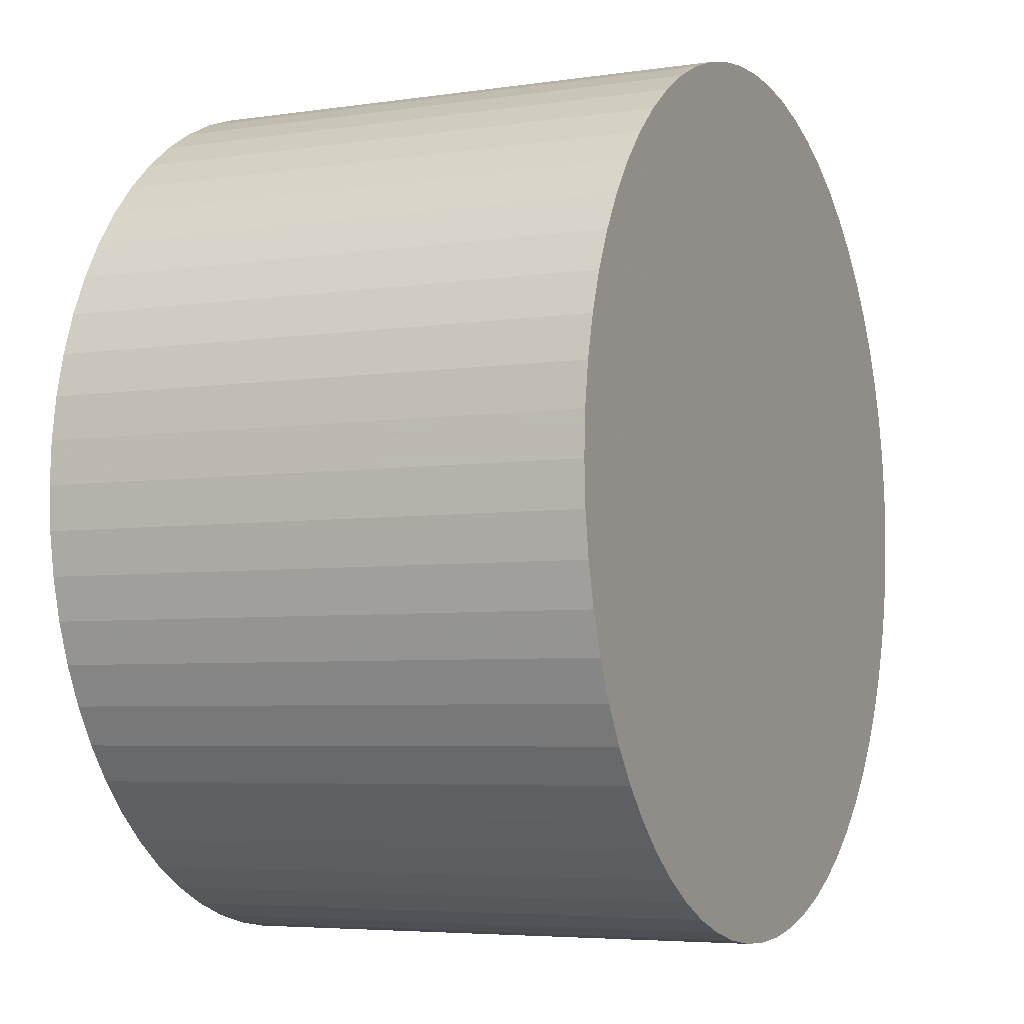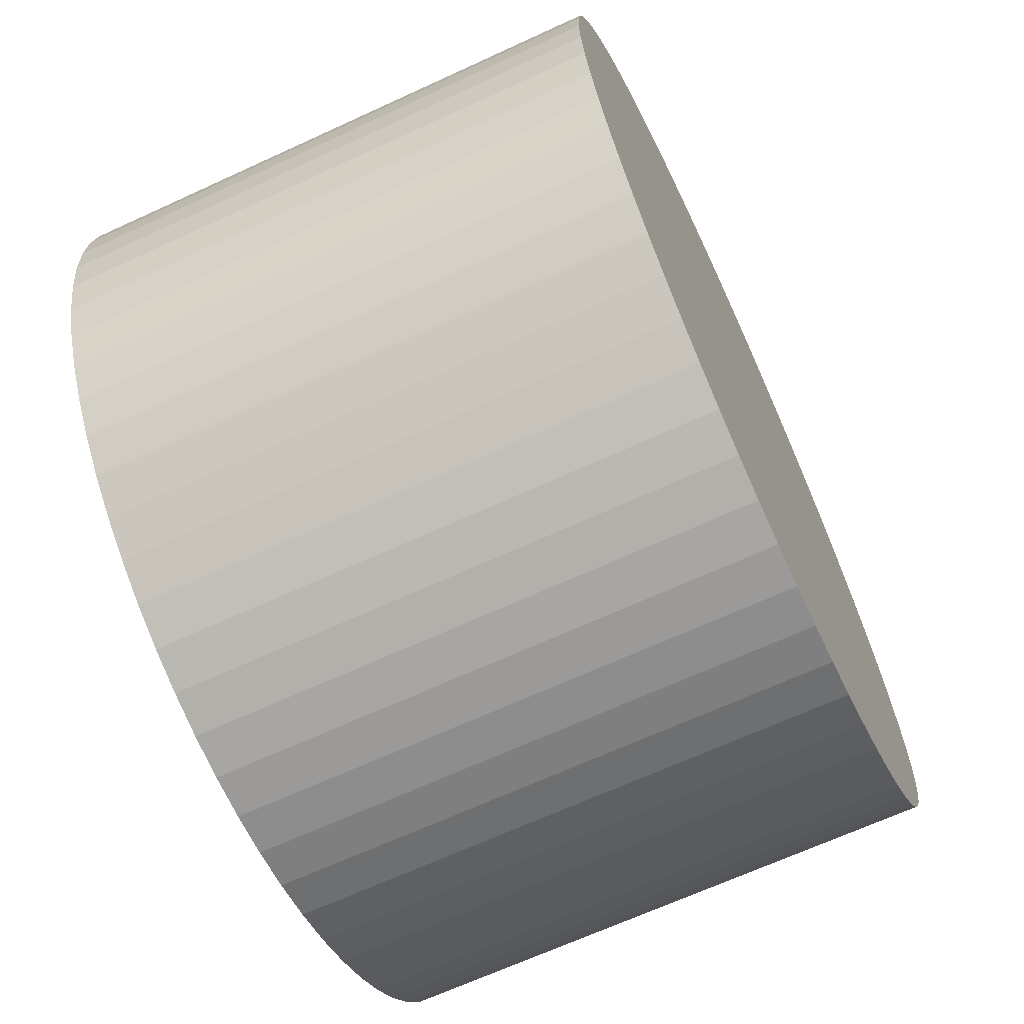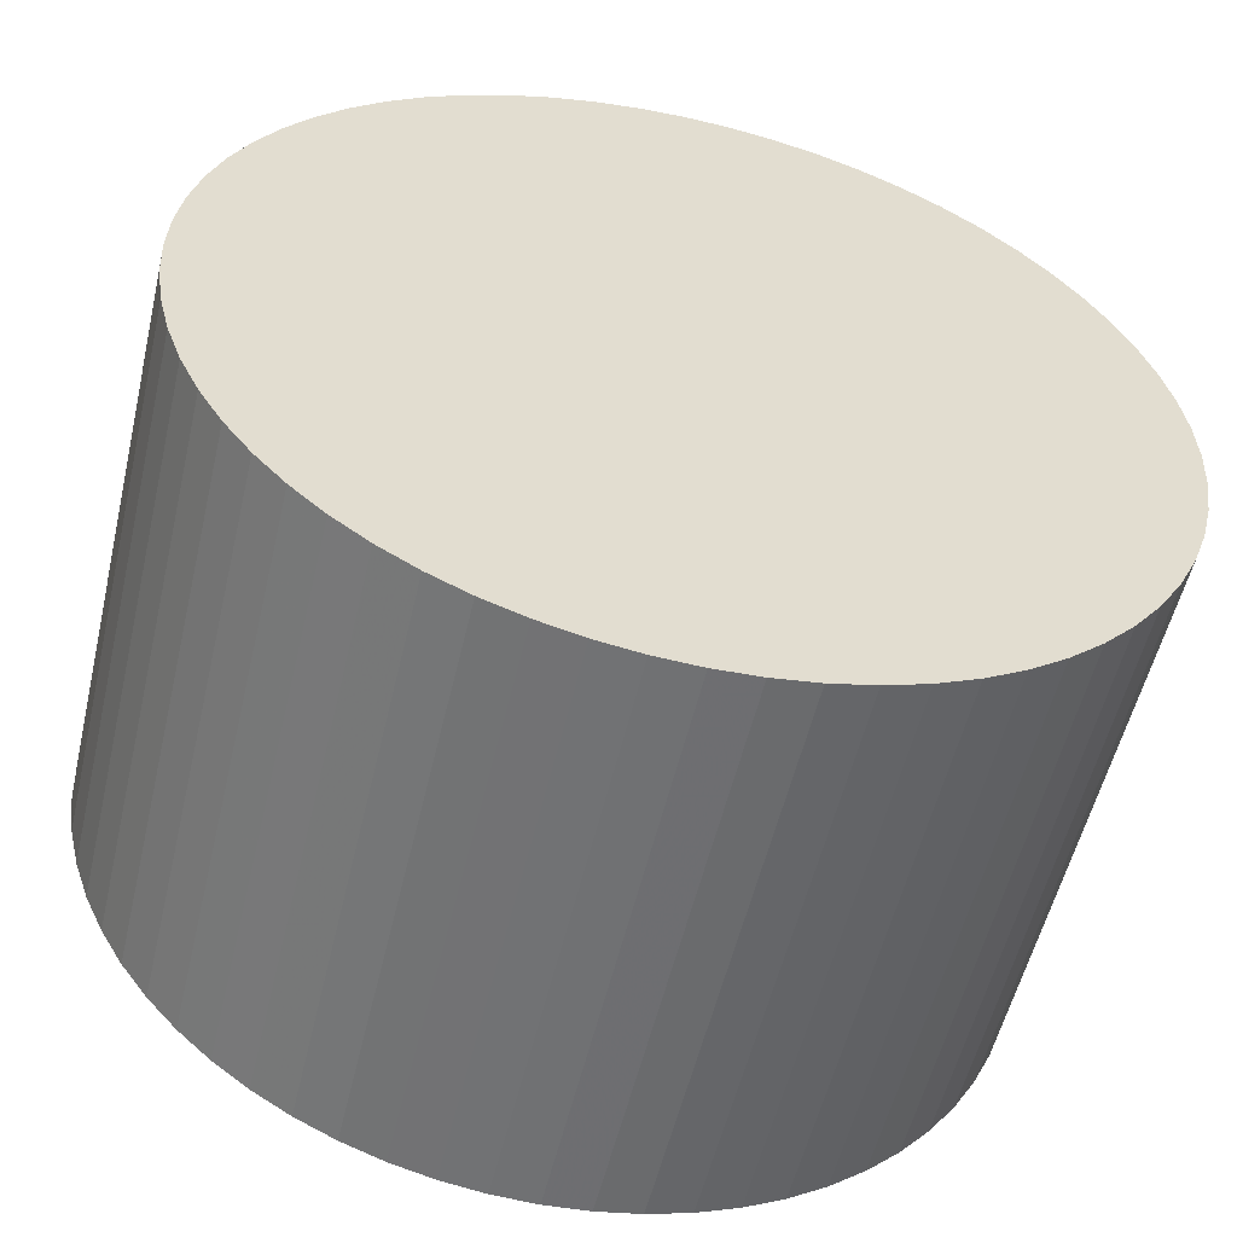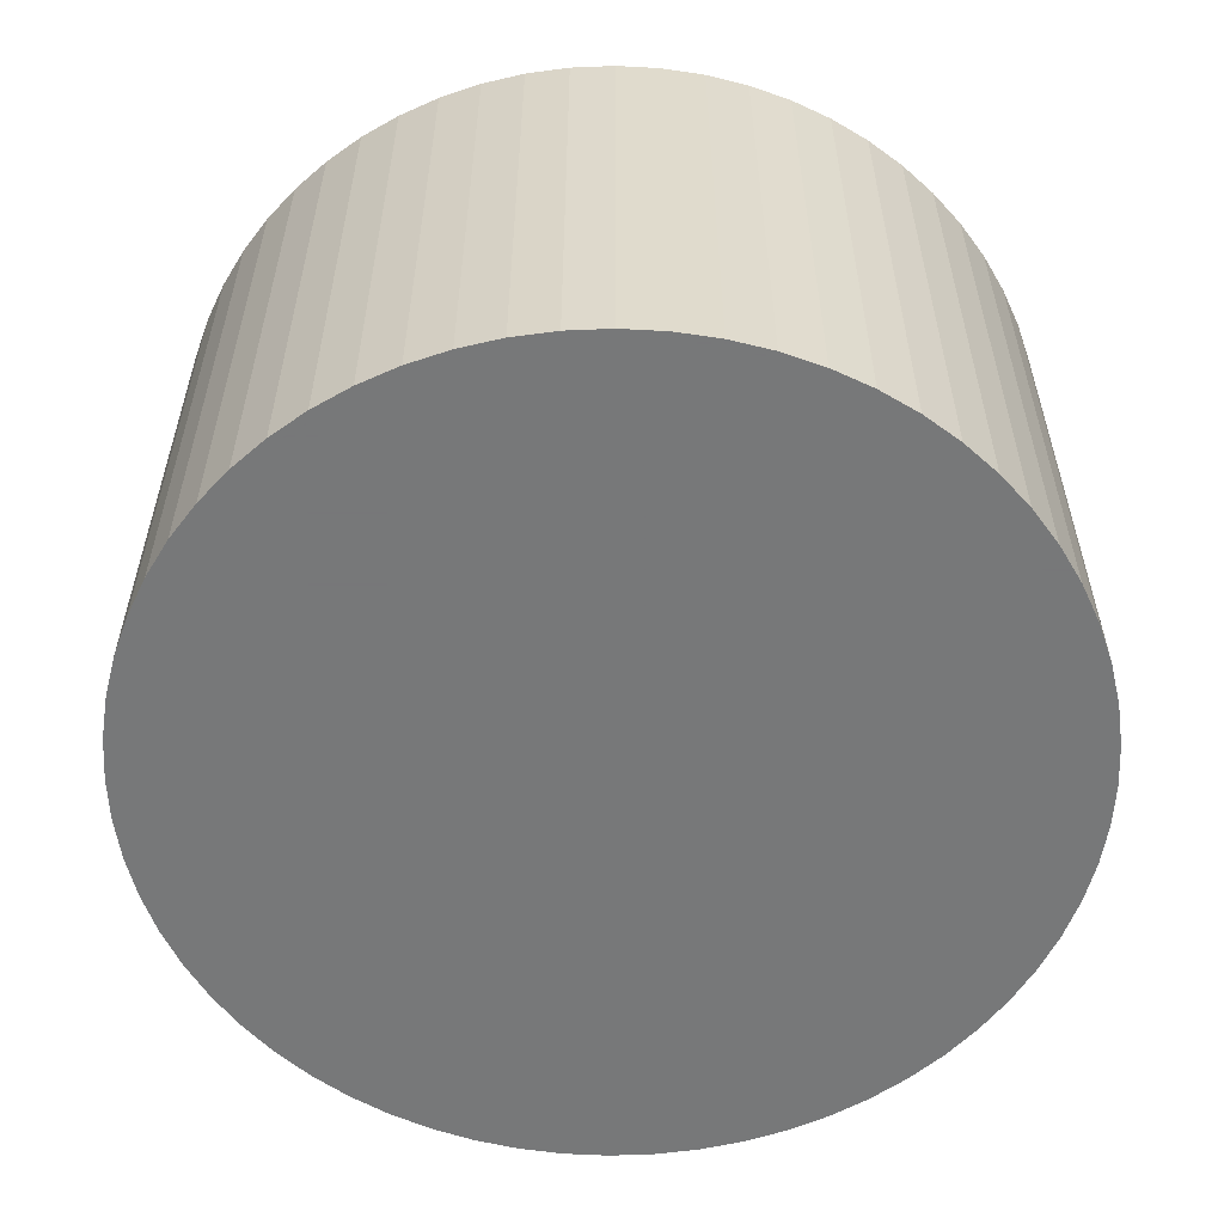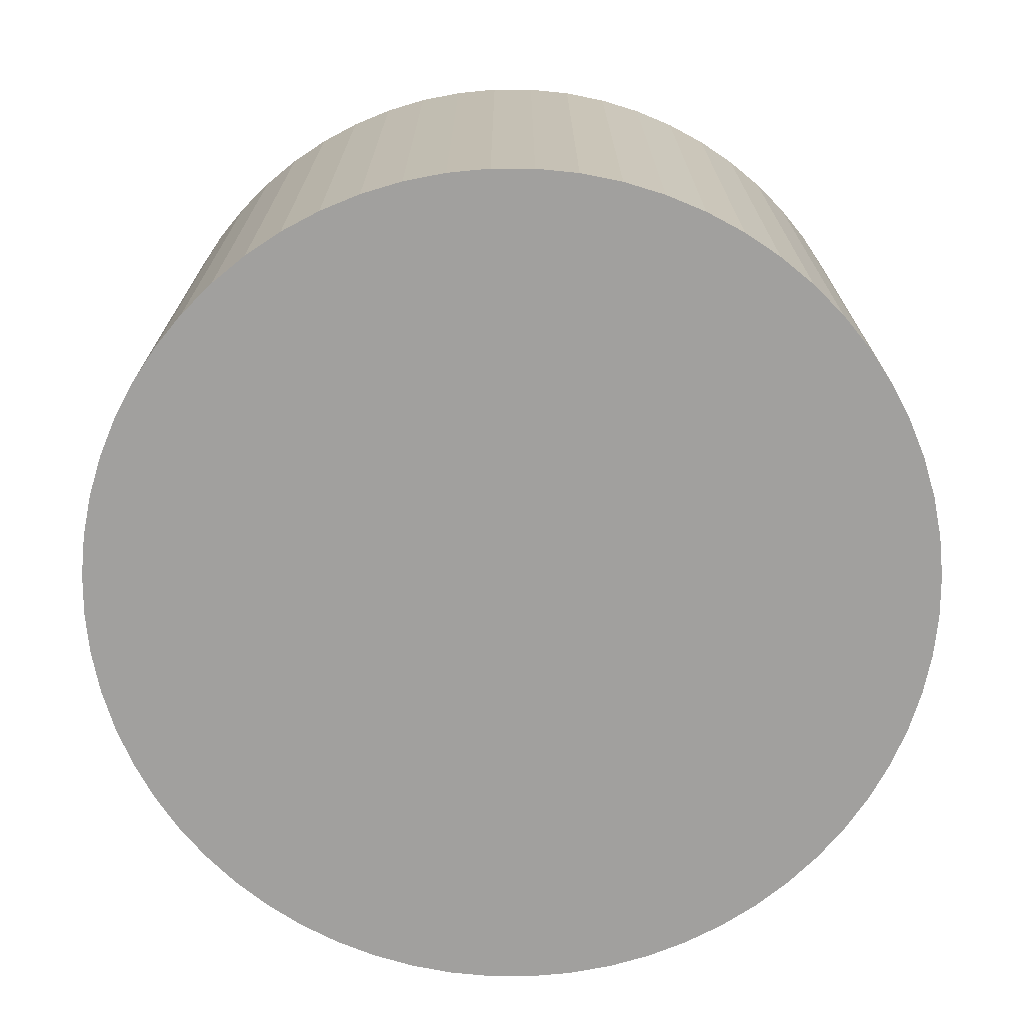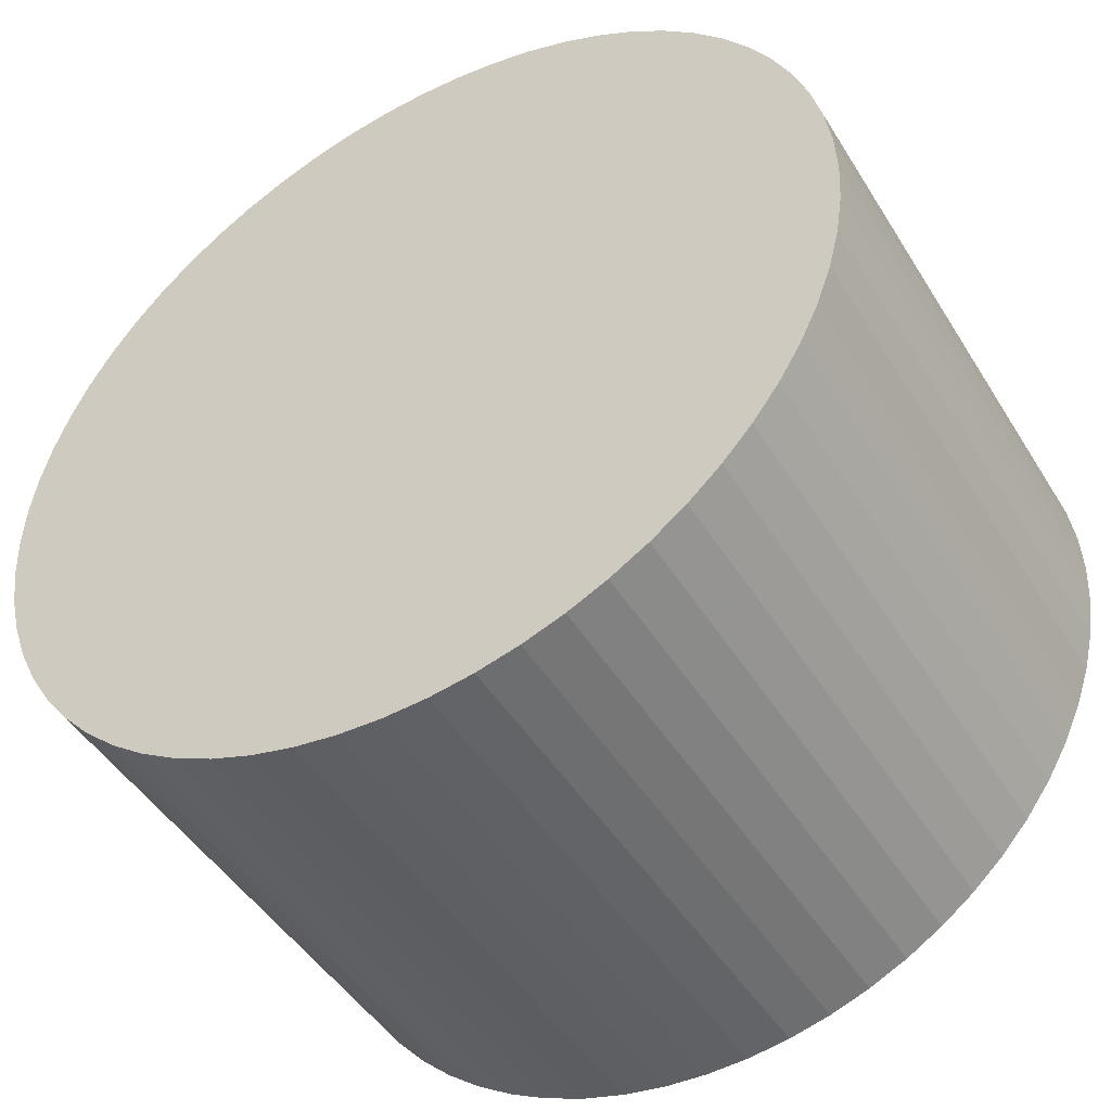
<metadata>
{"format":"obj","ext":"obj","renderer":"f3d","projection":"perspective","resolution":1024,"background":"white","views":[{"elev":-5.1,"azim":-64.8,"up":"+Z"},{"elev":-67.1,"azim":114.8,"up":"+Z"},{"elev":-54.8,"azim":166.8,"up":"+Z"},{"elev":-57.3,"azim":-157.9,"up":"+Y"},{"elev":-71.8,"azim":115.2,"up":"+Y"},{"elev":-46.6,"azim":30.1,"up":"+Z"}]}
</metadata>
<code>
v -0.09952 -2.127 0.009802
v -0.1 -2.127 0
v -0.09808 -2.127 0.01951
v -0.09569 -2.127 0.02903
v -0.09239 -2.127 0.03827
v -0.08819 -2.127 0.04714
v -0.08315 -2.127 0.05556
v -0.0773 -2.127 0.06344
v -0.07071 -2.127 0.07071
v -0.06344 -2.127 0.0773
v -0.05556 -2.127 0.08315
v -0.04714 -2.127 0.08819
v -0.03827 -2.127 0.09239
v -0.02903 -2.127 0.09569
v -0.01951 -2.127 0.09808
v -0.009802 -2.127 0.09952
v 1.417e-07 -2.127 0.1
v 0.009802 -2.127 0.09952
v 0.01951 -2.127 0.09808
v 0.02903 -2.127 0.09569
v 0.03827 -2.127 0.09239
v 0.04714 -2.127 0.08819
v 0.05556 -2.127 0.08315
v 0.06344 -2.127 0.0773
v 0.07071 -2.127 0.07071
v 0.0773 -2.127 0.06344
v 0.08315 -2.127 0.05556
v 0.08819 -2.127 0.04714
v 0.09239 -2.127 0.03827
v 0.09569 -2.127 0.02903
v 0.09808 -2.127 0.01951
v 0.09952 -2.127 0.009802
v 0.1 -2.127 0
v 0.09952 -2.127 -0.009802
v 0.09808 -2.127 -0.01951
v 0.09569 -2.127 -0.02903
v 0.09239 -2.127 -0.03827
v 0.08819 -2.127 -0.04714
v 0.08315 -2.127 -0.05556
v 0.0773 -2.127 -0.06344
v 0.07071 -2.127 -0.07071
v 0.06344 -2.127 -0.0773
v 0.05556 -2.127 -0.08315
v 0.04714 -2.127 -0.08819
v 0.03827 -2.127 -0.09239
v 0.02903 -2.127 -0.09569
v 0.01951 -2.127 -0.09808
v 0.009802 -2.127 -0.09952
v 1.243e-07 -2.127 -0.1
v -0.009802 -2.127 -0.09952
v -0.01951 -2.127 -0.09808
v -0.02903 -2.127 -0.09569
v -0.03827 -2.127 -0.09239
v -0.04714 -2.127 -0.08819
v -0.05556 -2.127 -0.08315
v -0.06344 -2.127 -0.0773
v -0.07071 -2.127 -0.07071
v -0.0773 -2.127 -0.06344
v -0.08315 -2.127 -0.05556
v -0.08819 -2.127 -0.04714
v -0.09239 -2.127 -0.03827
v -0.09569 -2.127 -0.02903
v -0.09808 -2.127 -0.01951
v -0.09952 -2.127 -0.009802
v -0.09952 -2.002 0.009802
v -0.09808 -2.002 0.01951
v -0.09569 -2.002 0.02903
v -0.09239 -2.002 0.03827
v -0.08819 -2.002 0.04714
v -0.08315 -2.002 0.05556
v -0.0773 -2.002 0.06344
v -0.07071 -2.002 0.07071
v -0.06344 -2.002 0.0773
v -0.05556 -2.002 0.08315
v -0.04714 -2.002 0.08819
v -0.03827 -2.002 0.09239
v -0.02903 -2.002 0.09569
v -0.01951 -2.002 0.09808
v -0.009801 -2.002 0.09952
v 2.568e-07 -2.002 0.1
v 0.009802 -2.002 0.09952
v 0.01951 -2.002 0.09808
v 0.02903 -2.002 0.09569
v 0.03827 -2.002 0.09239
v 0.04714 -2.002 0.08819
v 0.05556 -2.002 0.08315
v 0.06344 -2.002 0.0773
v 0.07071 -2.002 0.07071
v 0.0773 -2.002 0.06344
v 0.08315 -2.002 0.05556
v 0.08819 -2.002 0.04714
v 0.09239 -2.002 0.03827
v 0.09569 -2.002 0.02903
v 0.09808 -2.002 0.01951
v 0.09952 -2.002 0.009802
v 0.1 -2.002 0
v 0.09952 -2.002 -0.009802
v 0.09808 -2.002 -0.01951
v 0.09569 -2.002 -0.02903
v 0.09239 -2.002 -0.03827
v 0.08819 -2.002 -0.04714
v 0.08315 -2.002 -0.05556
v 0.0773 -2.002 -0.06344
v 0.07071 -2.002 -0.07071
v 0.06344 -2.002 -0.0773
v 0.05556 -2.002 -0.08315
v 0.04714 -2.002 -0.08819
v 0.03827 -2.002 -0.09239
v 0.02903 -2.002 -0.09569
v 0.01951 -2.002 -0.09808
v 0.009802 -2.002 -0.09952
v 2.403e-07 -2.002 -0.1
v -0.009801 -2.002 -0.09952
v -0.01951 -2.002 -0.09808
v -0.02903 -2.002 -0.09569
v -0.03827 -2.002 -0.09239
v -0.04714 -2.002 -0.08819
v -0.05556 -2.002 -0.08315
v -0.06344 -2.002 -0.0773
v -0.07071 -2.002 -0.07071
v -0.0773 -2.002 -0.06344
v -0.08315 -2.002 -0.05556
v -0.08819 -2.002 -0.04714
v -0.09239 -2.002 -0.03827
v -0.09569 -2.002 -0.02903
v -0.09808 -2.002 -0.01951
v -0.09952 -2.002 -0.009802
v -0.1 -2.002 0
f 1 2 128
f 128 65 1
f 3 1 65
f 65 66 3
f 4 3 66
f 66 67 4
f 5 4 67
f 67 68 5
f 6 5 68
f 68 69 6
f 7 6 69
f 69 70 7
f 8 7 70
f 70 71 8
f 9 8 71
f 71 72 9
f 10 9 72
f 72 73 10
f 11 10 73
f 73 74 11
f 12 11 74
f 74 75 12
f 13 12 75
f 75 76 13
f 14 13 76
f 76 77 14
f 15 14 77
f 77 78 15
f 16 15 78
f 78 79 16
f 17 16 79
f 79 80 17
f 18 17 80
f 80 81 18
f 19 18 81
f 81 82 19
f 20 19 82
f 82 83 20
f 21 20 83
f 83 84 21
f 22 21 84
f 84 85 22
f 23 22 85
f 85 86 23
f 24 23 86
f 86 87 24
f 25 24 87
f 87 88 25
f 26 25 88
f 88 89 26
f 27 26 89
f 89 90 27
f 28 27 90
f 90 91 28
f 29 28 91
f 91 92 29
f 30 29 92
f 92 93 30
f 31 30 93
f 93 94 31
f 32 31 94
f 94 95 32
f 33 32 95
f 95 96 33
f 34 33 96
f 96 97 34
f 35 34 97
f 97 98 35
f 36 35 98
f 98 99 36
f 37 36 99
f 99 100 37
f 38 37 100
f 100 101 38
f 39 38 101
f 101 102 39
f 40 39 102
f 102 103 40
f 41 40 103
f 103 104 41
f 42 41 104
f 104 105 42
f 43 42 105
f 105 106 43
f 44 43 106
f 106 107 44
f 45 44 107
f 107 108 45
f 46 45 108
f 108 109 46
f 47 46 109
f 109 110 47
f 48 47 110
f 110 111 48
f 49 48 111
f 111 112 49
f 50 49 112
f 112 113 50
f 51 50 113
f 113 114 51
f 52 51 114
f 114 115 52
f 53 52 115
f 115 116 53
f 54 53 116
f 116 117 54
f 55 54 117
f 117 118 55
f 56 55 118
f 118 119 56
f 57 56 119
f 119 120 57
f 58 57 120
f 120 121 58
f 59 58 121
f 121 122 59
f 60 59 122
f 122 123 60
f 61 60 123
f 123 124 61
f 62 61 124
f 124 125 62
f 63 62 125
f 125 126 63
f 64 63 126
f 126 127 64
f 2 64 127
f 127 128 2
f 3 4 5
f 5 6 7
f 7 8 9
f 5 7 9
f 9 10 11
f 11 12 13
f 9 11 13
f 13 14 15
f 15 16 17
f 13 15 17
f 9 13 17
f 17 18 19
f 19 20 21
f 17 19 21
f 21 22 23
f 23 24 25
f 21 23 25
f 17 21 25
f 25 26 27
f 27 28 29
f 25 27 29
f 29 30 31
f 31 32 33
f 29 31 33
f 25 29 33
f 17 25 33
f 33 34 35
f 35 36 37
f 33 35 37
f 37 38 39
f 39 40 41
f 37 39 41
f 33 37 41
f 41 42 43
f 43 44 45
f 41 43 45
f 45 46 47
f 47 48 49
f 45 47 49
f 41 45 49
f 33 41 49
f 49 50 51
f 51 52 53
f 49 51 53
f 53 54 55
f 55 56 57
f 53 55 57
f 49 53 57
f 57 58 59
f 59 60 61
f 57 59 61
f 61 62 63
f 63 64 2
f 61 63 2
f 57 61 2
f 49 57 2
f 33 49 2
f 17 33 2
f 9 17 2
f 5 9 2
f 3 5 2
f 1 3 2
f 127 126 125
f 125 124 123
f 123 122 121
f 125 123 121
f 121 120 119
f 119 118 117
f 121 119 117
f 117 116 115
f 115 114 113
f 117 115 113
f 121 117 113
f 113 112 111
f 111 110 109
f 113 111 109
f 109 108 107
f 107 106 105
f 109 107 105
f 113 109 105
f 105 104 103
f 103 102 101
f 105 103 101
f 101 100 99
f 99 98 97
f 101 99 97
f 105 101 97
f 113 105 97
f 97 96 95
f 95 94 93
f 97 95 93
f 93 92 91
f 91 90 89
f 93 91 89
f 97 93 89
f 89 88 87
f 87 86 85
f 89 87 85
f 85 84 83
f 83 82 81
f 85 83 81
f 89 85 81
f 97 89 81
f 81 80 79
f 79 78 77
f 81 79 77
f 77 76 75
f 75 74 73
f 77 75 73
f 81 77 73
f 73 72 71
f 71 70 69
f 73 71 69
f 69 68 67
f 67 66 65
f 69 67 65
f 73 69 65
f 81 73 65
f 97 81 65
f 113 97 65
f 121 113 65
f 125 121 65
f 127 125 65
f 128 127 65

</code>
